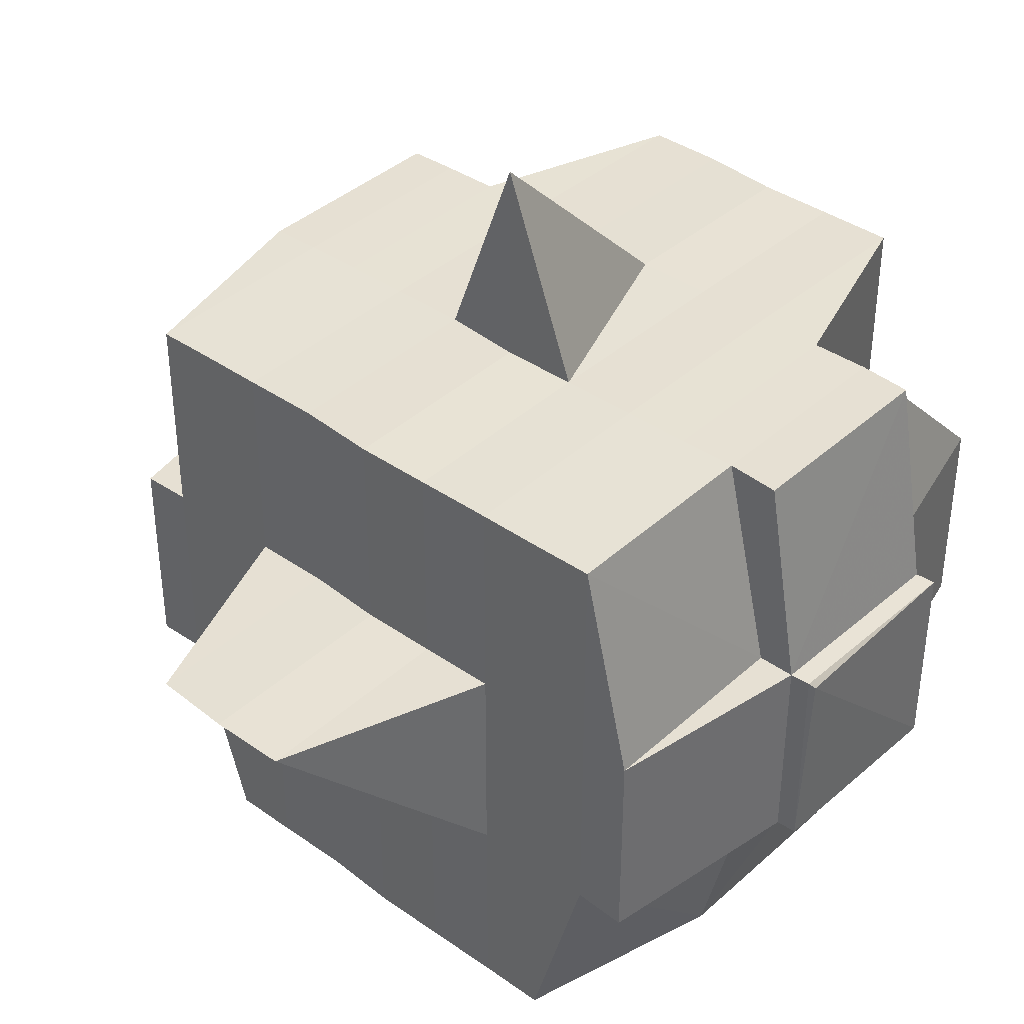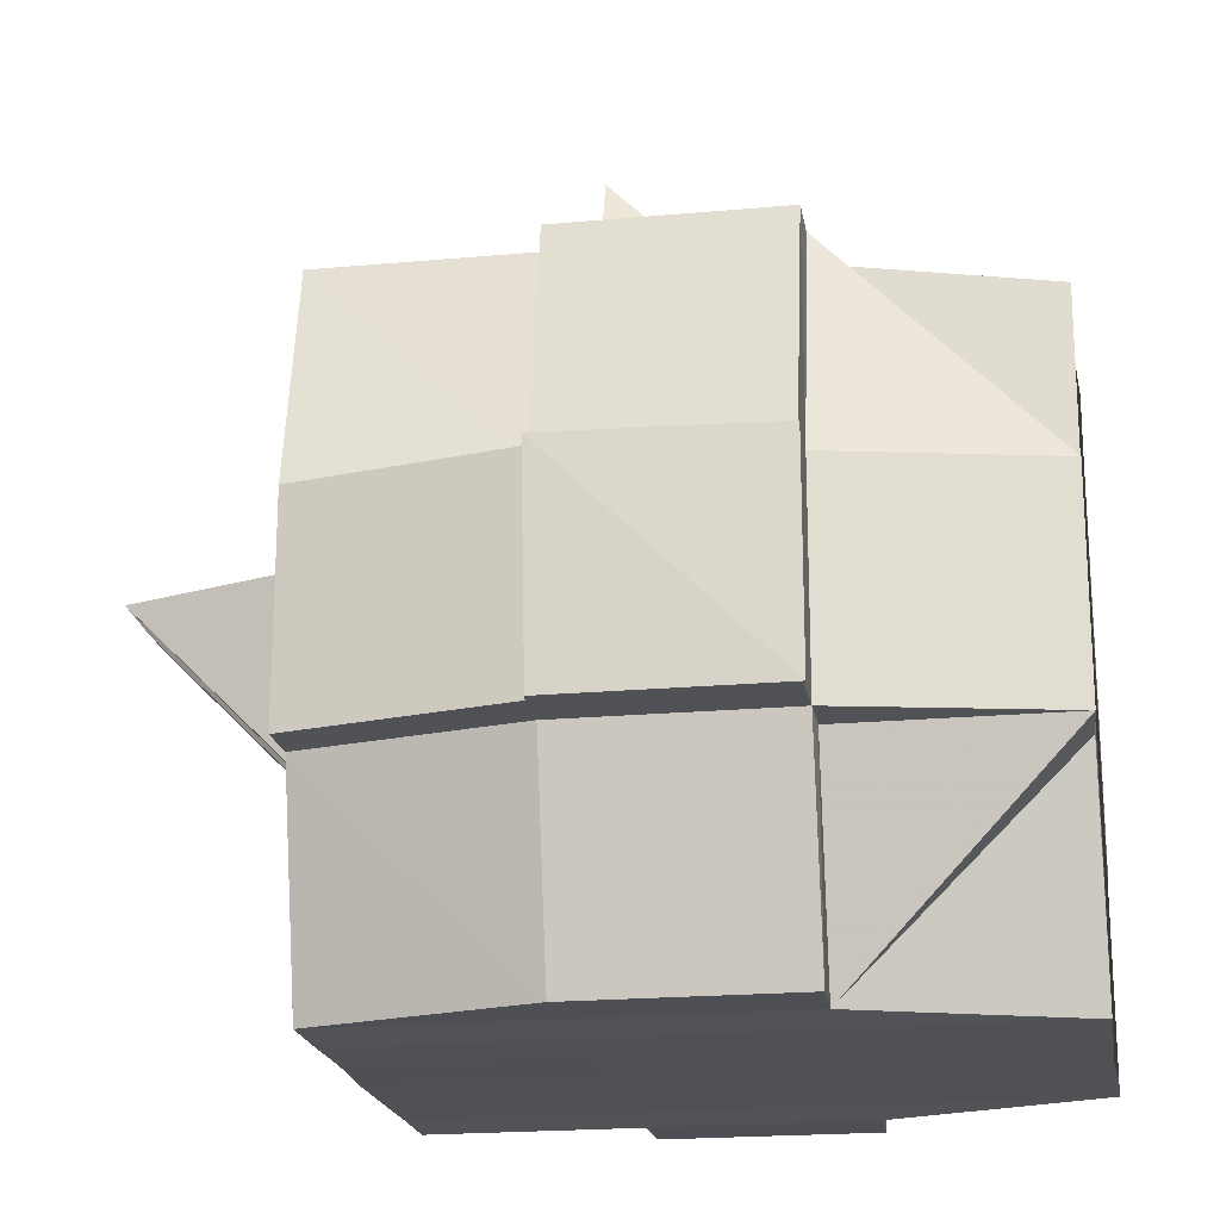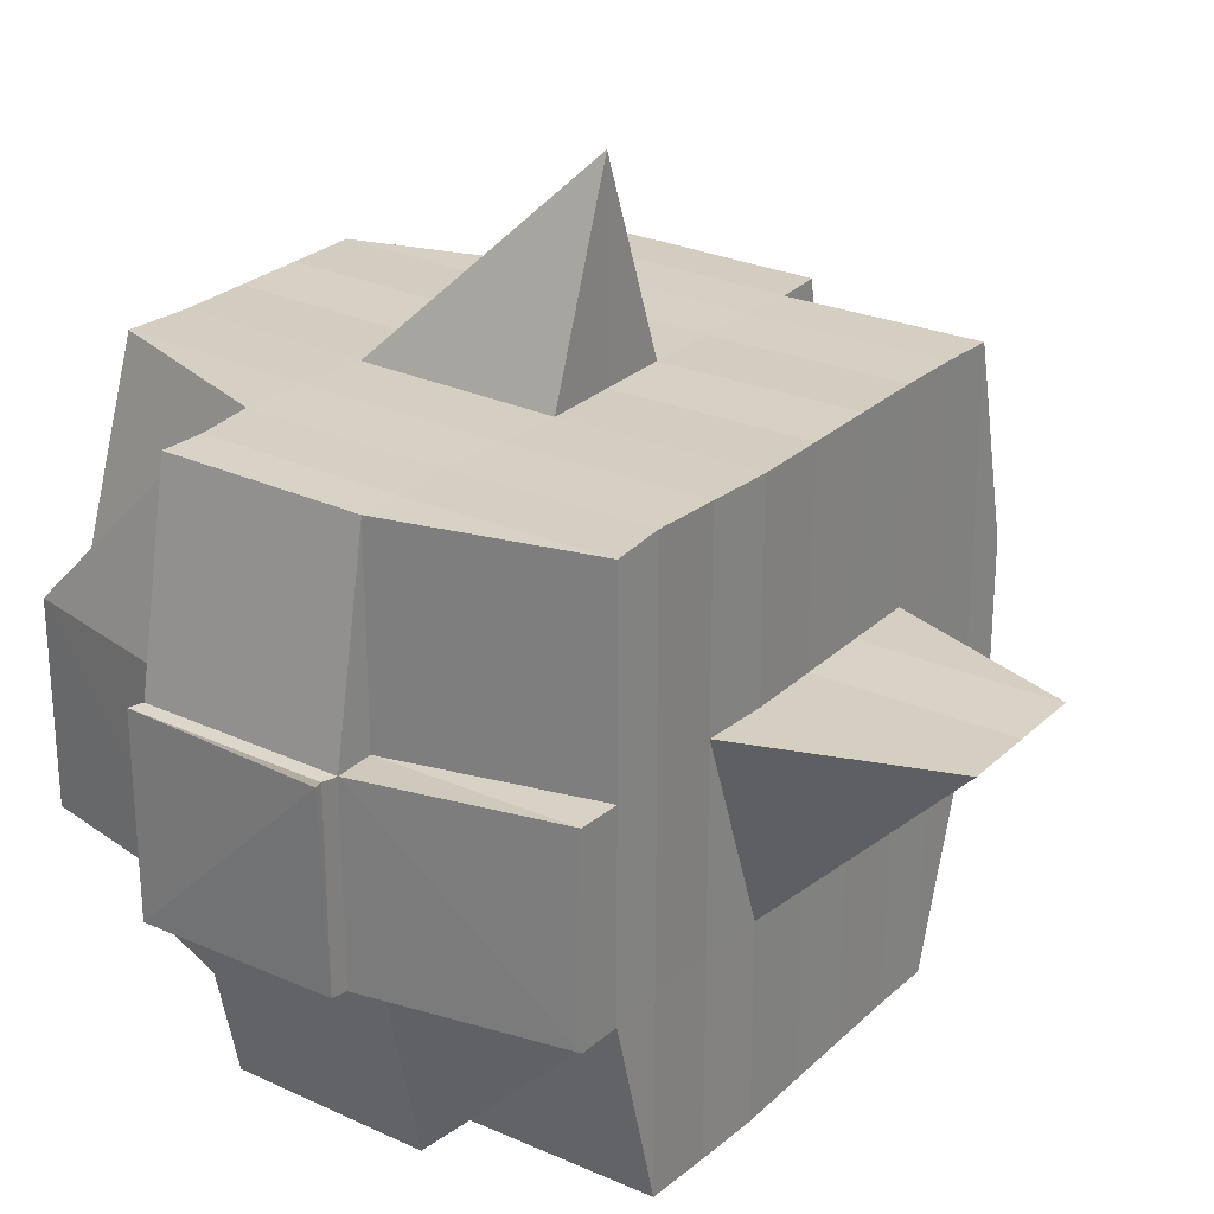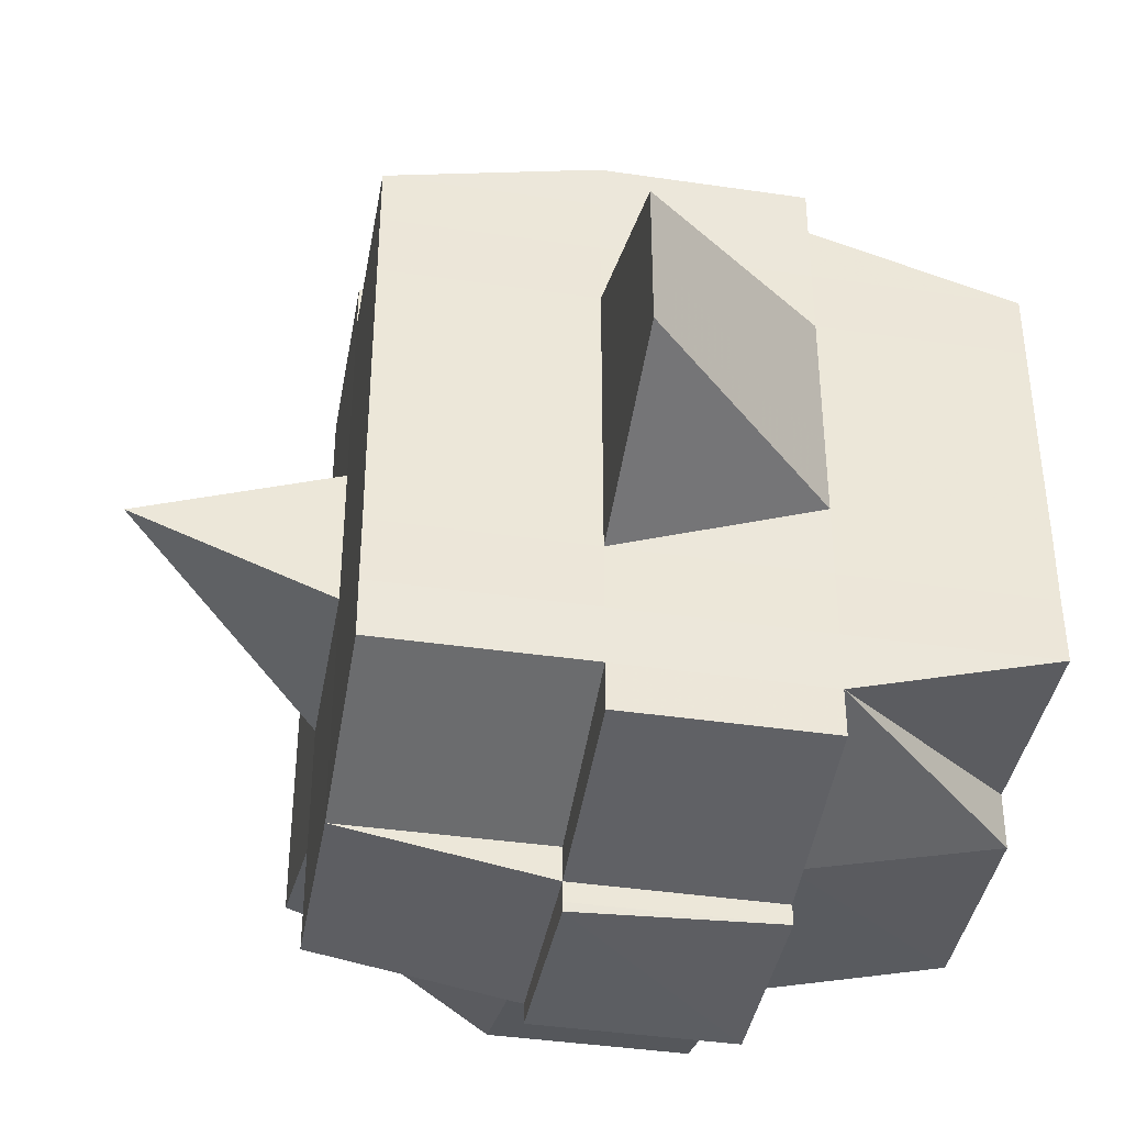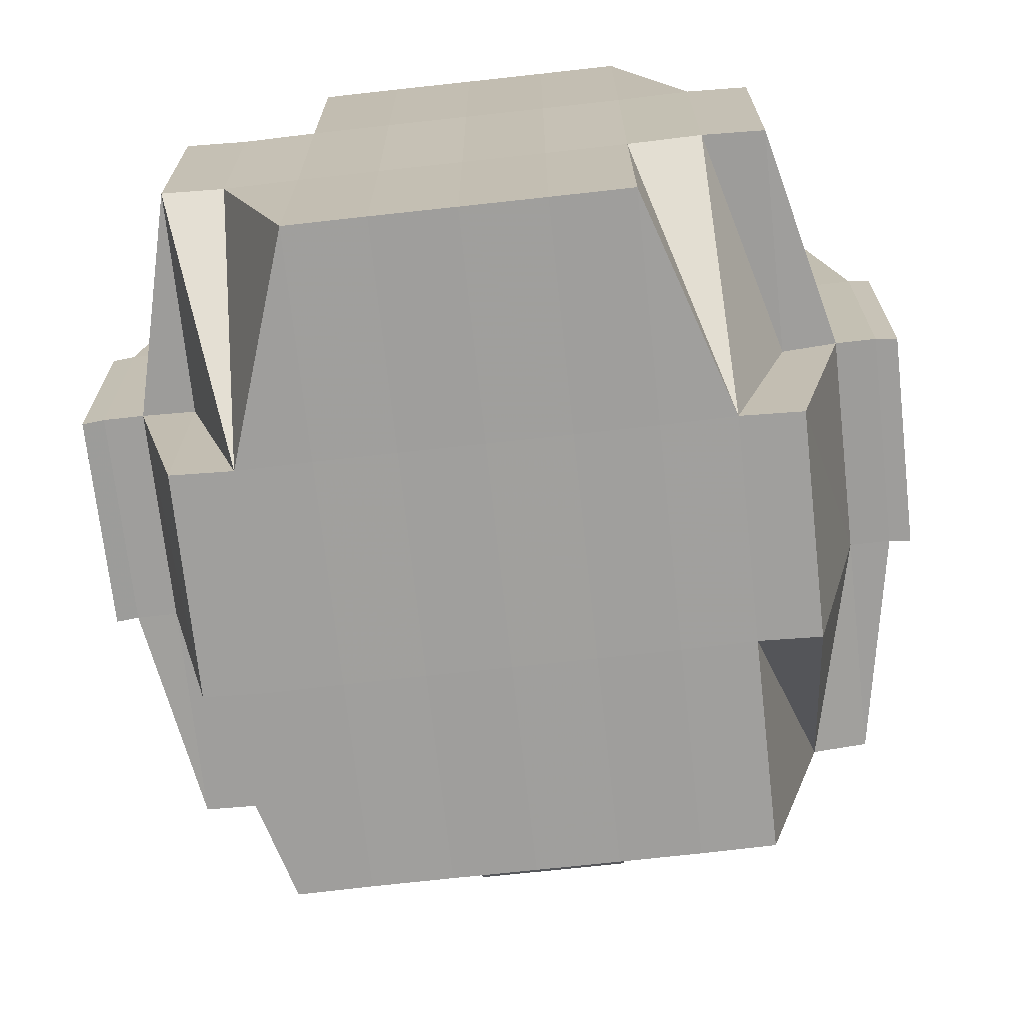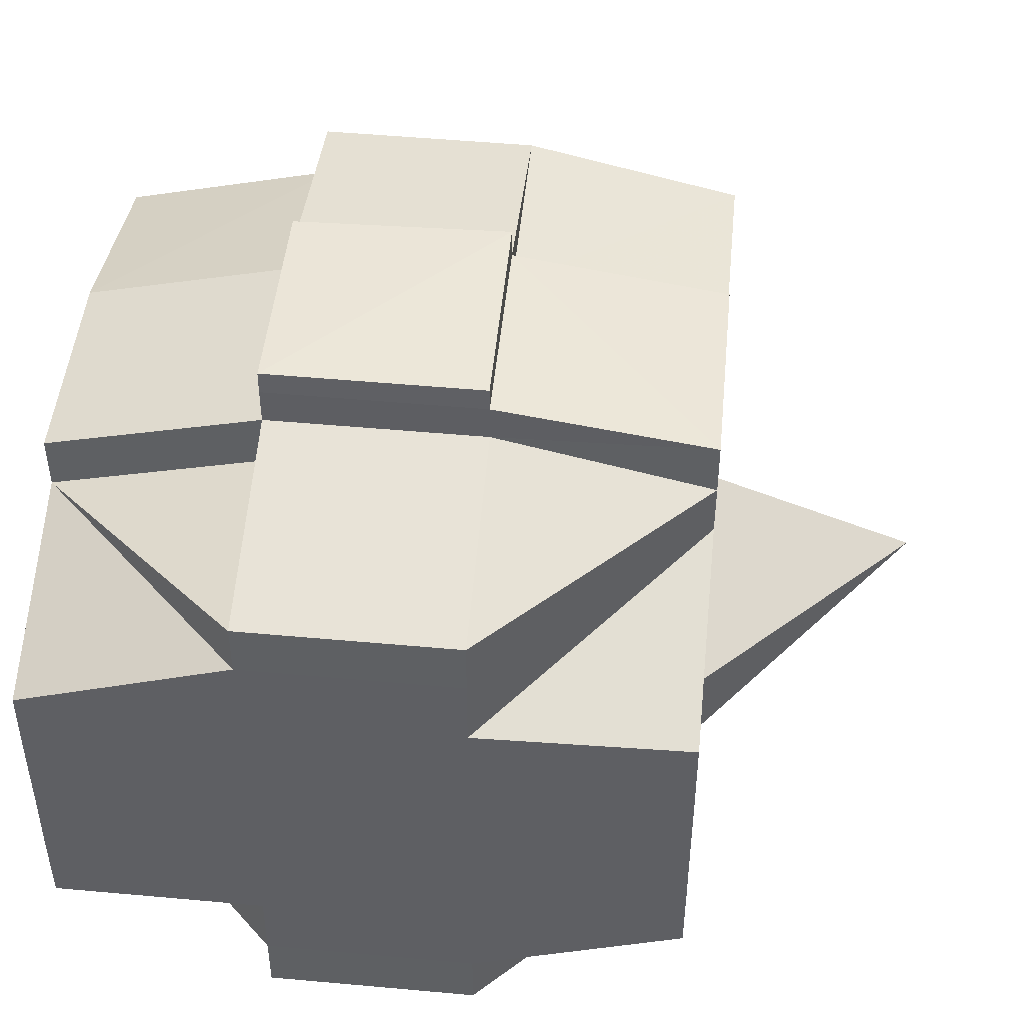
<metadata>
{"format":"obj","ext":"obj","renderer":"f3d","projection":"perspective","resolution":1024,"background":"white","views":[{"elev":39.3,"azim":-48.1,"up":"+Y"},{"elev":-20.2,"azim":9.4,"up":"+Y"},{"elev":26.0,"azim":-144.3,"up":"+Y"},{"elev":-39.7,"azim":-100.3,"up":"+Z"},{"elev":-71.1,"azim":96.3,"up":"+Y"},{"elev":47.6,"azim":95.5,"up":"+Z"}]}
</metadata>
<code>
o 2948
v 2222 1884 21.09
v 2222 1884 21.09
v 2222 1884 21.09
v 2222 1884 21.09
v 2222 1884 21.09
v 2222 1884 21.09
v 2222 1884 21.09
v 2222 1884 21.09
v 2222 1884 21.09
v 2222 1884 21.09
v 2222 1884 21.09
v 2222 1884 21.09
v 2222 1884 21.09
v 2222 1884 21.09
v 2222 1884 21.09
v 2222 1884 21.09
v 2222 1884 21.09
v 2222 1884 21.09
v 2222 1884 21.08
v 2222 1884 21.09
v 2222 1884 21.09
v 2222 1884 21.09
v 2222 1884 21.08
v 2222 1884 21.09
v 2222 1884 21.08
v 2222 1884 21.08
v 2222 1884 21.09
v 2222 1884 21.08
v 2222 1884 21.08
v 2222 1884 21.08
v 2222 1884 21.08
v 2222 1884 21.08
v 2222 1884 21.08
v 2222 1884 21.07
v 2222 1884 21.08
v 2222 1884 21.07
v 2222 1884 21.07
v 2222 1884 21.08
v 2222 1884 21.07
v 2222 1884 21.07
v 2222 1884 21.06
v 2222 1884 21.07
v 2222 1884 21.07
v 2222 1884 21.07
v 2222 1884 21.07
v 2222 1884 21.07
v 2222 1884 21.08
v 2222 1884 21.07
v 2222 1884 21.06
v 2222 1884 21.07
v 2222 1884 21.07
v 2222 1884 21.07
v 2222 1884 21.07
v 2222 1884 21.06
v 2222 1884 21.06
v 2222 1884 21.06
v 2222 1884 21.06
v 2222 1884 21.06
v 2222 1884 21.06
v 2222 1884 21.07
v 2222 1884 21.07
v 2222 1884 21.07
v 2222 1884 21.06
v 2222 1884 21.06
v 2222 1884 21.07
v 2222 1884 21.07
v 2222 1884 21.06
v 2222 1884 21.06
v 2222 1884 21.06
v 2222 1884 21.06
v 2222 1884 21.06
v 2222 1884 21.06
v 2222 1884 21.06
v 2222 1884 21.05
v 2222 1884 21.06
v 2222 1884 21.05
v 2222 1884 21.05
v 2222 1884 21.05
v 2222 1884 21.05
v 2222 1884 21.05
v 2222 1884 21.05
v 2222 1884 21.05
v 2222 1884 21.05
v 2222 1884 21.05
v 2222 1884 21.06
v 2222 1884 21.05
v 2222 1884 21.05
v 2222 1884 21.05
v 2222 1884 21.05
v 2222 1884 21.05
v 2222 1884 21.05
v 2222 1884 21.05
v 2222 1884 21.05
v 2222 1884 21.05
v 2222 1884 21.05
v 2222 1884 21.05
v 2222 1884 21.05
v 2222 1884 21.06
v 2222 1884 21.05
v 2222 1884 21.05
v 2222 1884 21.05
v 2222 1884 21.05
v 2222 1884 21.05
v 2222 1884 21.05
v 2222 1884 21.05
v 2222 1884 21.05
v 2222 1884 21.05
v 2222 1884 21.06
v 2222 1884 21.05
v 2222 1884 21.06
v 2222 1884 21.06
v 2222 1884 21.06
v 2222 1884 21.06
v 2222 1884 21.06
v 2222 1884 21.06
v 2222 1884 21.06
v 2222 1884 21.06
v 2222 1884 21.06
v 2222 1884 21.06
v 2222 1884 21.07
v 2222 1884 21.06
v 2222 1884 21.06
v 2222 1884 21.06
v 2222 1884 21.07
v 2222 1884 21.07
v 2222 1884 21.07
v 2222 1884 21.07
v 2222 1884 21.07
v 2222 1884 21.07
v 2222 1884 21.07
v 2222 1884 21.07
v 2222 1884 21.07
v 2222 1884 21.07
v 2222 1884 21.07
v 2222 1884 21.08
v 2222 1884 21.07
v 2222 1884 21.07
v 2222 1884 21.07
v 2222 1884 21.07
v 2222 1884 21.08
v 2222 1884 21.08
v 2222 1884 21.08
v 2222 1884 21.08
v 2222 1884 21.07
v 2222 1884 21.08
v 2222 1884 21.08
v 2222 1884 21.08
v 2222 1884 21.08
v 2222 1884 21.08
v 2222 1884 21.08
v 2222 1884 21.08
v 2222 1884 21.08
v 2222 1884 21.08
v 2222 1884 21.08
v 2222 1884 21.08
v 2222 1884 21.08
v 2222 1884 21.09
v 2222 1884 21.08
v 2222 1884 21.08
v 2222 1884 21.08
v 2222 1884 21.09
v 2222 1884 21.09
v 2222 1884 21.09
v 2222 1884 21.09
v 2222 1884 21.09
v 2222 1884 21.09
v 2222 1884 21.08
v 2222 1884 21.08
v 2222 1884 21.09
v 2222 1884 21.09
v 2222 1884 21.09
v 2222 1884 21.09
v 2222 1884 21.09
v 2222 1884 21.09
v 2222 1884 21.09
v 2222 1884 21.09
v 2222 1884 21.09
v 2222 1884 21.09
v 2222 1884 21.09
v 2222 1884 21.09
v 2222 1884 21.09
v 2222 1884 21.09
v 2222 1884 21.09
v 2222 1884 21.09
v 2222 1884 21.09
v 2222 1884 21.08
v 2222 1884 21.08
v 2222 1884 21.08
v 2222 1884 21.08
v 2222 1884 21.08
v 2222 1884 21.08
v 2222 1884 21.08
v 2222 1884 21.08
v 2222 1884 21.08
v 2222 1884 21.07
v 2222 1884 21.07
v 2222 1884 21.07
v 2222 1884 21.07
v 2222 1884 21.07
v 2222 1884 21.07
v 2222 1884 21.09
v 2222 1884 21.09
v 2222 1884 21.09
v 2222 1884 21.09
v 2222 1884 21.08
v 2222 1884 21.09
v 2222 1884 21.09
v 2222 1884 21.09
v 2222 1884 21.08
v 2222 1884 21.08
v 2222 1884 21.08
v 2222 1884 21.08
v 2222 1884 21.08
v 2222 1884 21.08
v 2222 1884 21.08
v 2222 1884 21.08
v 2222 1884 21.08
v 2222 1884 21.08
v 2222 1884 21.07
v 2222 1884 21.08
v 2222 1884 21.08
v 2222 1884 21.08
v 2222 1884 21.08
v 2222 1884 21.07
v 2222 1884 21.07
v 2222 1884 21.08
v 2222 1884 21.07
v 2222 1884 21.07
v 2222 1884 21.08
v 2222 1884 21.07
v 2222 1884 21.07
v 2222 1884 21.07
v 2222 1884 21.07
v 2222 1884 21.07
v 2222 1884 21.07
v 2222 1884 21.07
v 2222 1884 21.06
v 2222 1884 21.07
v 2222 1884 21.07
v 2222 1884 21.07
v 2222 1884 21.06
v 2222 1884 21.06
v 2222 1884 21.06
v 2222 1884 21.06
v 2222 1884 21.06
v 2222 1884 21.07
v 2222 1884 21.06
v 2222 1884 21.06
v 2222 1884 21.06
v 2222 1884 21.06
v 2222 1884 21.06
v 2222 1884 21.06
v 2222 1884 21.06
v 2222 1884 21.05
v 2222 1884 21.06
v 2222 1884 21.06
v 2222 1884 21.06
v 2222 1884 21.06
v 2222 1884 21.06
v 2222 1884 21.06
v 2222 1884 21.06
v 2222 1884 21.05
v 2222 1884 21.06
v 2222 1884 21.06
v 2222 1884 21.06
v 2222 1884 21.06
v 2222 1884 21.05
v 2222 1884 21.05
v 2222 1884 21.07
v 2222 1884 21.05
v 2222 1884 21.05
v 2222 1884 21.05
v 2222 1884 21.05
v 2222 1884 21.05
v 2222 1884 21.06
v 2222 1884 21.05
v 2222 1884 21.05
v 2222 1884 21.06
v 2222 1884 21.06
v 2222 1884 21.06
v 2222 1884 21.05
v 2222 1884 21.05
v 2222 1884 21.05
v 2222 1884 21.05
v 2222 1884 21.06
v 2222 1884 21.06
v 2222 1884 21.06
v 2222 1884 21.06
v 2222 1884 21.07
v 2222 1884 21.06
v 2222 1884 21.06
v 2222 1884 21.07
v 2222 1884 21.07
v 2222 1884 21.07
v 2222 1884 21.07
v 2222 1884 21.07
v 2222 1884 21.07
v 2222 1884 21.07
v 2222 1884 21.07
v 2222 1884 21.07
v 2222 1884 21.07
v 2222 1884 21.08
v 2222 1884 21.07
v 2222 1884 21.07
v 2222 1884 21.07
v 2222 1884 21.07
v 2222 1884 21.08
v 2222 1884 21.08
v 2222 1884 21.07
v 2222 1884 21.07
v 2222 1884 21.07
v 2222 1884 21.07
v 2222 1884 21.06
v 2222 1884 21.07
v 2222 1884 21.07
v 2222 1884 21.07
v 2222 1884 21.07
v 2222 1884 21.08
v 2222 1884 21.08
v 2222 1884 21.09
v 2222 1884 21.08
v 2222 1884 21.08
v 2222 1884 21.08
v 2222 1884 21.08
v 2222 1884 21.07
v 2222 1884 21.07
v 2222 1884 21.07
v 2222 1884 21.07
v 2222 1884 21.07
v 2222 1884 21.05
v 2222 1884 21.05
v 2222 1884 21.06
v 2222 1884 21.05
v 2222 1884 21.05
v 2222 1884 21.05
v 2222 1884 21.05
v 2222 1884 21.05
f 1 2 3
f 2 4 5
f 6 7 8
f 9 10 8
f 11 12 6
f 13 14 10
f 15 16 14
f 17 18 13
f 18 19 20
f 21 17 22
f 15 23 24
f 23 25 16
f 26 23 27
f 28 29 23
f 29 30 31
f 32 31 23
f 23 31 33
f 30 34 35
f 34 36 37
f 38 35 31
f 36 39 40
f 39 41 42
f 40 43 44
f 42 45 43
f 46 44 47
f 48 49 45
f 50 48 51
f 52 50 53
f 41 54 55
f 54 56 57
f 58 57 55
f 55 57 59
f 55 59 60
f 60 59 61
f 62 63 60
f 59 64 65
f 60 65 66
f 57 67 59
f 67 68 64
f 59 67 69
f 67 70 68
f 57 71 67
f 72 71 57
f 71 73 67
f 72 74 75
f 76 77 70
f 78 79 74
f 80 81 77
f 82 79 83
f 84 83 85
f 86 87 81
f 88 86 89
f 90 91 87
f 92 91 93
f 94 90 95
f 96 94 97
f 98 96 73
f 95 99 100
f 101 102 99
f 103 101 104
f 105 103 106
f 106 95 107
f 106 100 108
f 109 106 110
f 73 106 111
f 111 106 112
f 111 108 113
f 73 111 114
f 114 111 115
f 116 117 114
f 118 113 119
f 114 115 118
f 118 119 120
f 121 114 118
f 122 114 121
f 123 116 121
f 121 118 124
f 124 120 125
f 124 118 126
f 127 121 124
f 69 121 127
f 128 123 127
f 127 124 129
f 129 125 130
f 129 124 131
f 132 127 129
f 61 127 132
f 133 128 132
f 132 129 134
f 134 130 135
f 134 129 136
f 137 132 134
f 138 133 137
f 139 132 137
f 137 134 140
f 140 134 141
f 142 137 140
f 143 138 142
f 144 137 142
f 145 143 146
f 140 141 147
f 142 140 147
f 146 142 147
f 148 142 146
f 147 141 149
f 147 149 150
f 151 152 150
f 141 153 149
f 146 154 155
f 150 149 156
f 150 156 157
f 149 158 156
f 149 153 158
f 156 158 159
f 156 159 157
f 159 160 161
f 162 161 163
f 164 163 7
f 165 157 164
f 12 166 164
f 166 167 157
f 157 168 169
f 157 169 170
f 171 170 172
f 173 171 174
f 174 175 176
f 177 178 173
f 179 178 171
f 178 180 175
f 181 182 179
f 183 181 184
f 185 186 178
f 187 155 180
f 178 187 165
f 33 187 178
f 187 146 188
f 189 146 187
f 33 189 187
f 190 189 33
f 31 190 33
f 31 35 190
f 190 191 189
f 35 191 190
f 191 192 193
f 194 195 191
f 196 197 192
f 195 198 196
f 53 196 191
f 191 196 148
f 199 66 197
f 198 62 199
f 51 199 196
f 196 199 144
f 200 60 199
f 199 60 139
f 201 202 203
f 204 205 202
f 206 207 203
f 208 209 207
f 210 211 206
f 212 213 209
f 214 212 211
f 215 212 214
f 159 215 214
f 158 215 159
f 158 216 215
f 215 217 212
f 153 216 158
f 218 219 153
f 216 220 221
f 222 217 223
f 153 224 216
f 136 224 153
f 219 225 224
f 226 227 217
f 224 228 216
f 216 228 229
f 228 230 220
f 224 231 228
f 131 231 224
f 225 232 231
f 231 233 228
f 233 234 230
f 228 233 235
f 231 236 233
f 126 236 231
f 232 237 236
f 236 238 233
f 238 239 234
f 233 238 240
f 241 242 239
f 236 243 238
f 237 244 243
f 245 243 236
f 243 241 238
f 238 241 246
f 243 247 241
f 115 247 243
f 115 248 247
f 249 248 250
f 248 251 252
f 253 254 251
f 255 254 256
f 247 257 241
f 241 257 258
f 259 260 257
f 257 261 258
f 260 262 263
f 264 263 257
f 257 263 261
f 263 265 261
f 258 261 266
f 263 267 265
f 107 267 263
f 262 268 267
f 258 266 269
f 268 270 271
f 104 271 267
f 270 272 273
f 267 273 274
f 267 274 275
f 271 93 276
f 271 276 277
f 278 277 279
f 278 279 280
f 281 282 278
f 283 284 282
f 285 283 278
f 286 280 287
f 286 278 58
f 265 278 286
f 261 265 286
f 261 286 288
f 288 287 289
f 288 286 290
f 266 261 288
f 290 291 292
f 266 288 293
f 293 289 294
f 293 288 295
f 295 292 296
f 269 266 293
f 297 294 298
f 299 296 300
f 301 300 302
f 303 304 299
f 305 303 301
f 306 298 307
f 308 307 213
f 308 306 38
f 212 308 32
f 217 308 212
f 309 306 308
f 217 309 308
f 235 309 217
f 309 310 306
f 240 310 309
f 227 311 309
f 311 312 310
f 312 313 269
f 246 269 310
f 310 269 314
f 269 315 316
f 310 316 317
f 318 319 320
f 321 322 319
f 323 324 320
f 325 326 327
f 328 329 326
f 330 331 332
f 333 334 335
f 335 336 337

</code>
